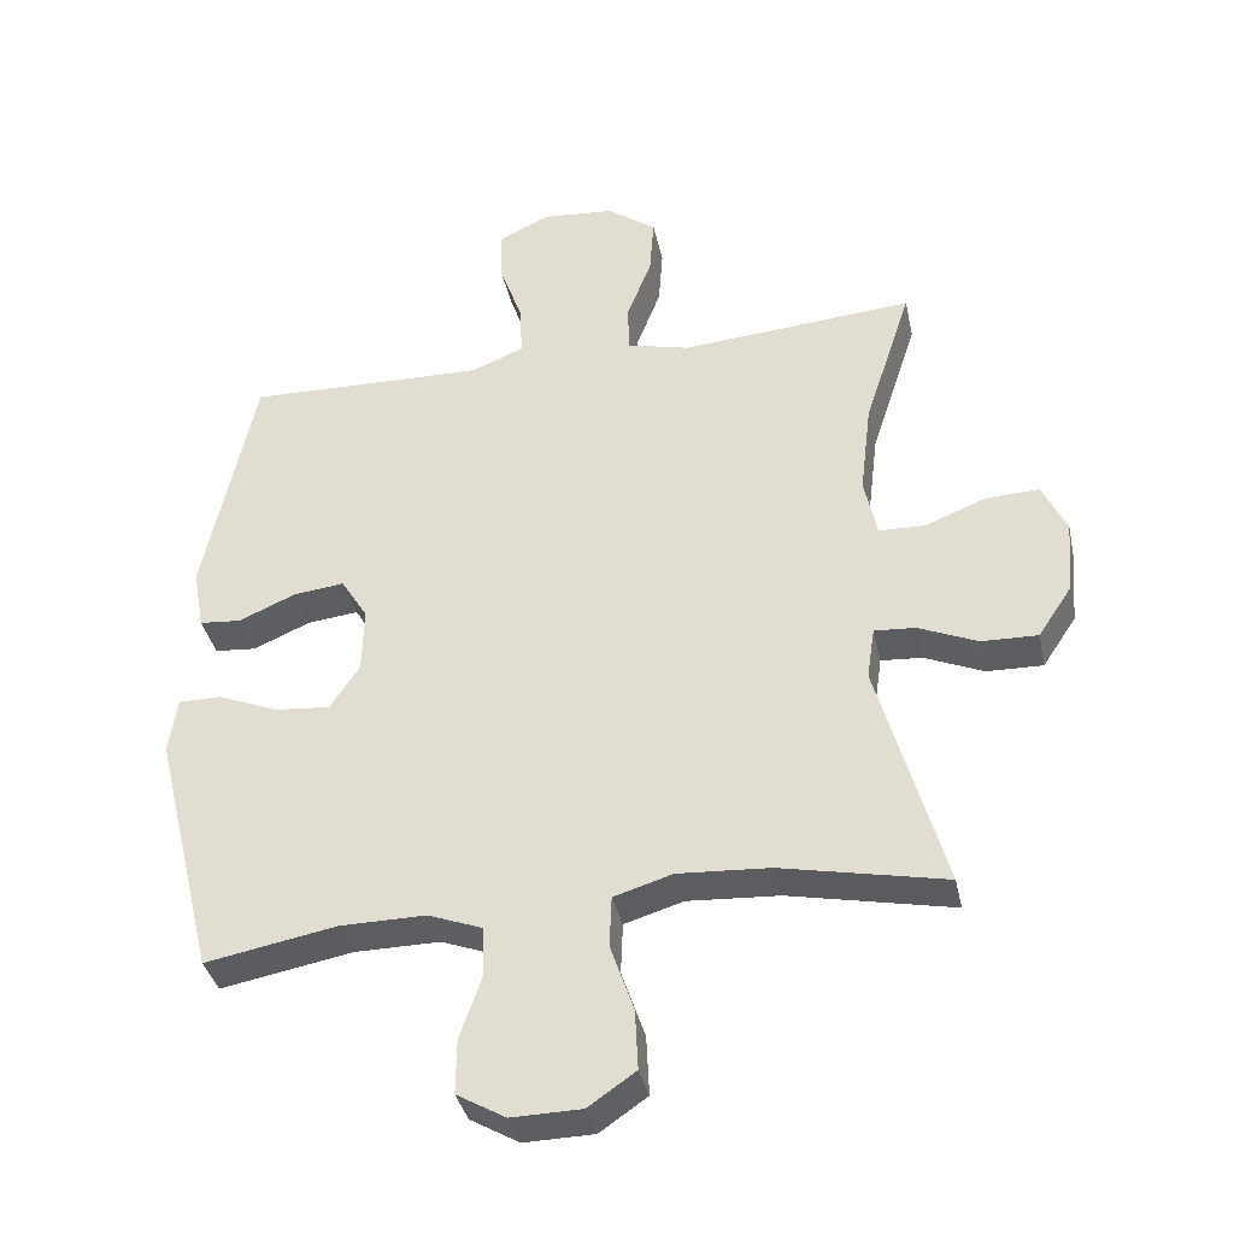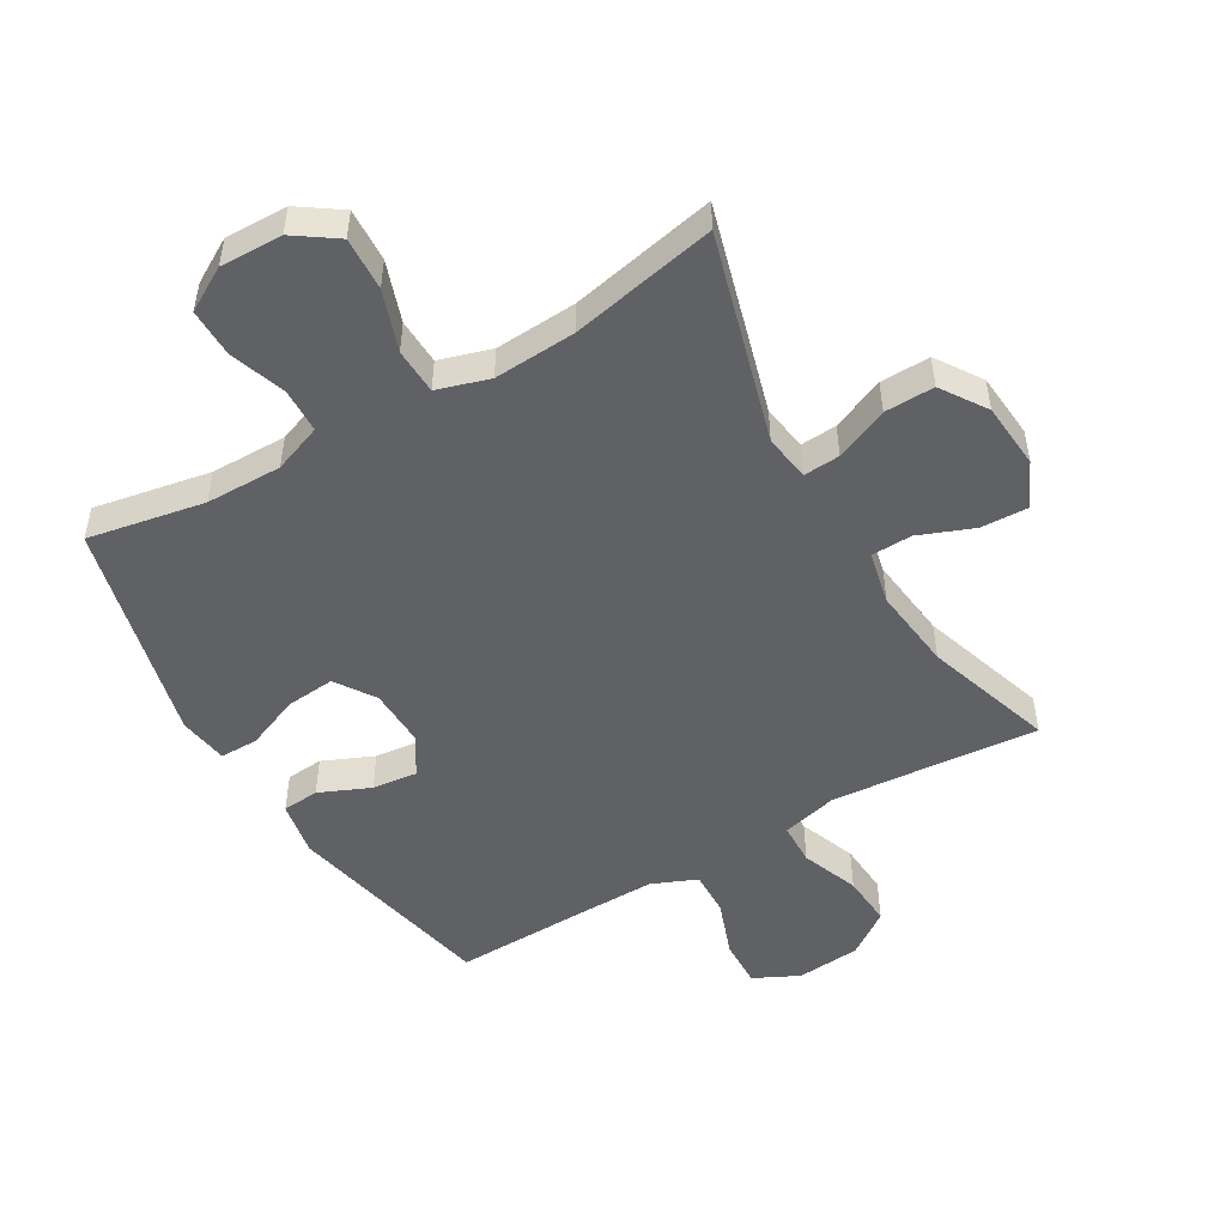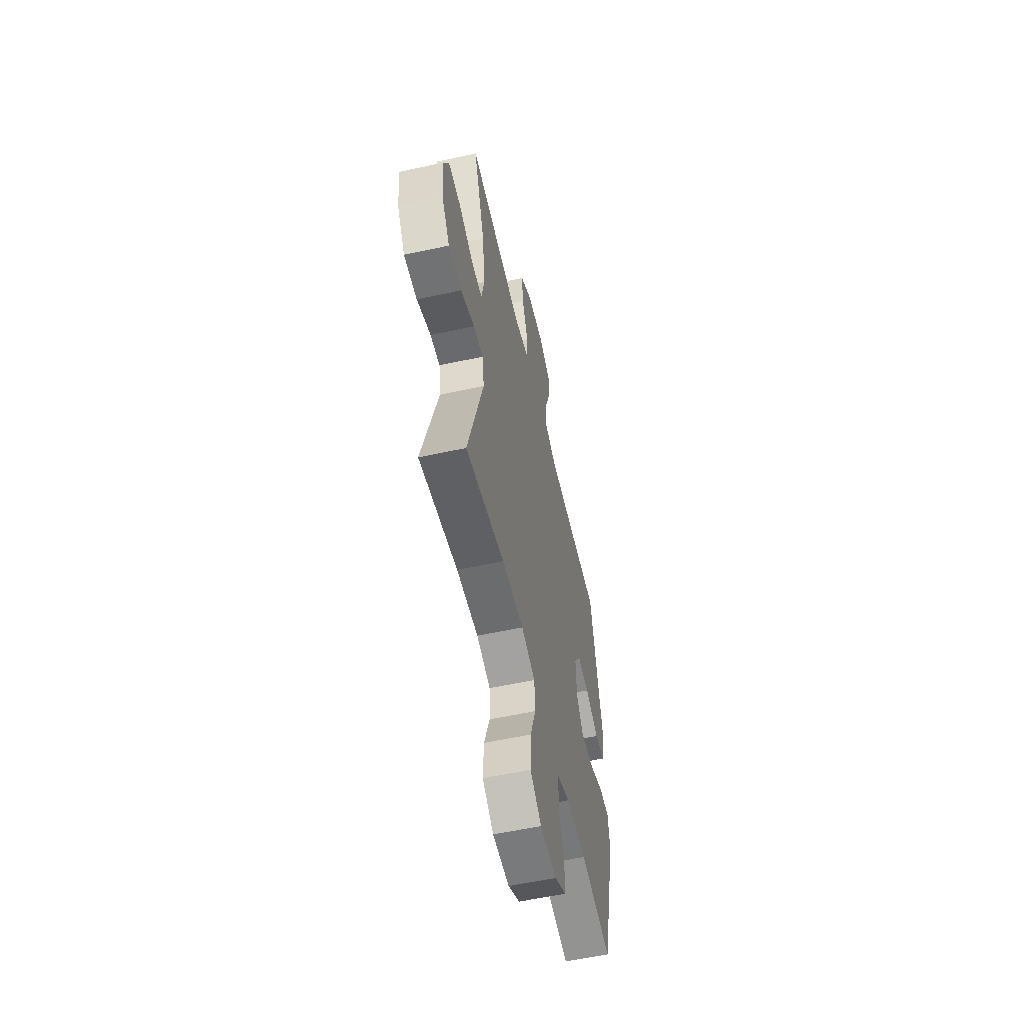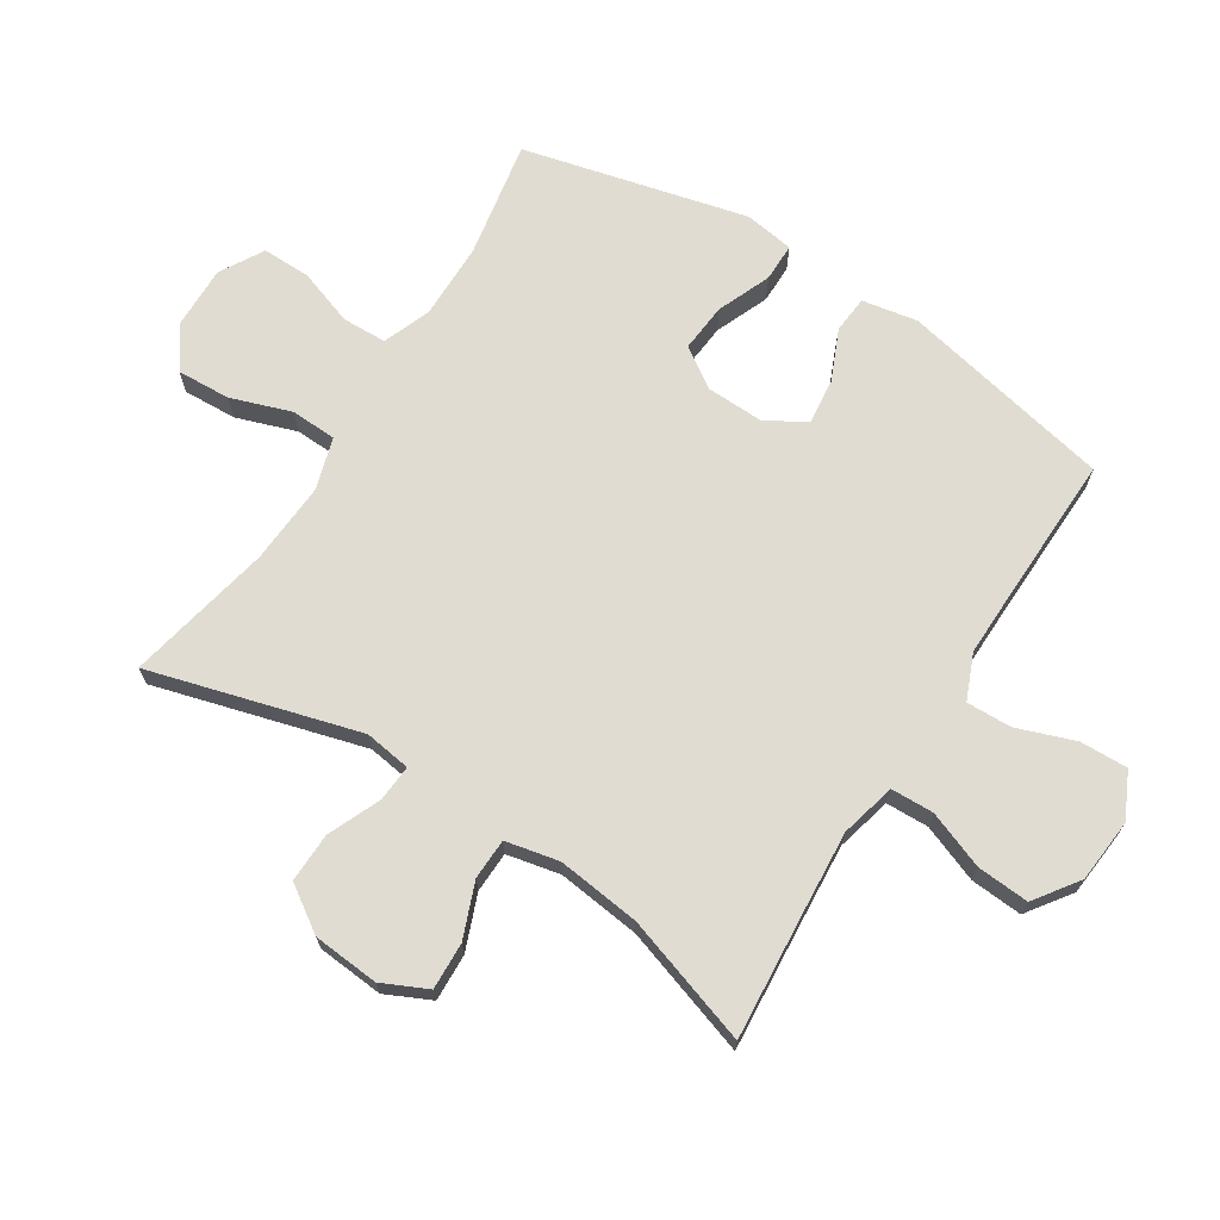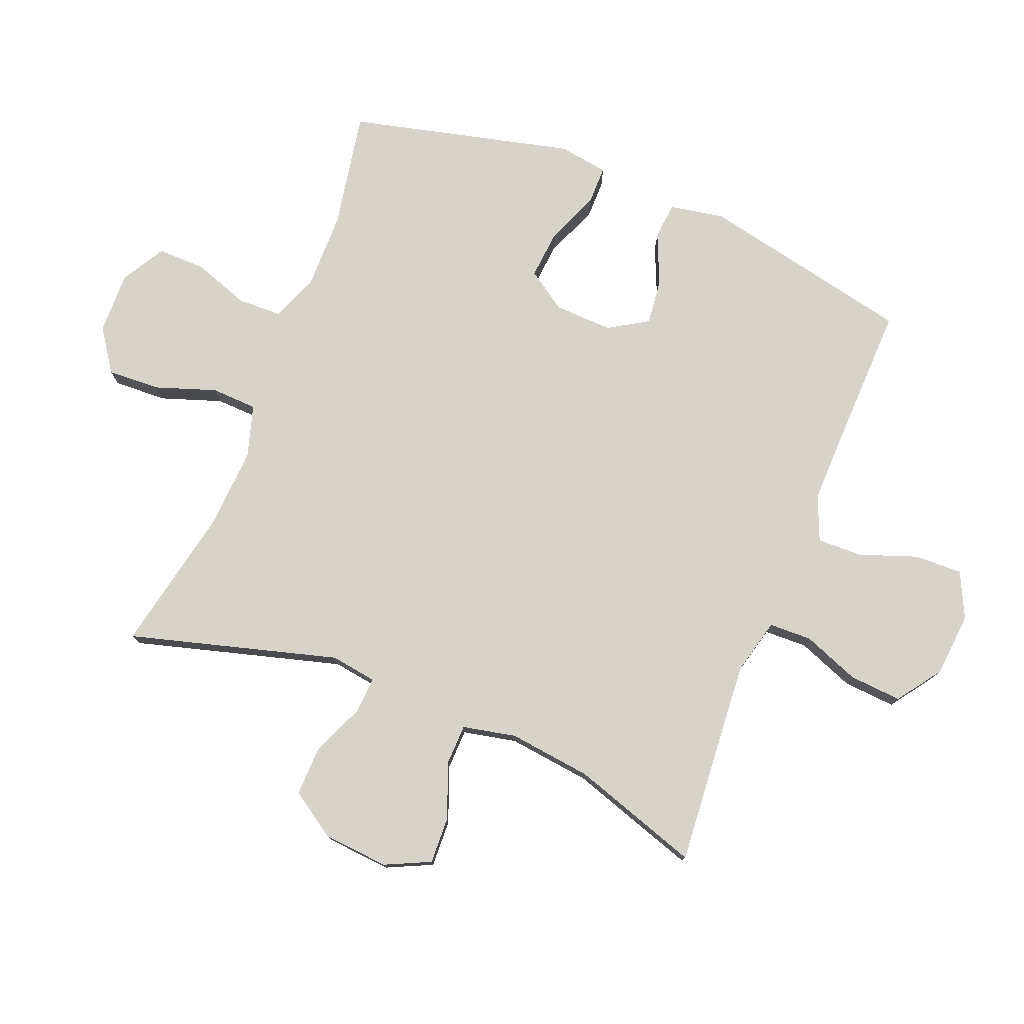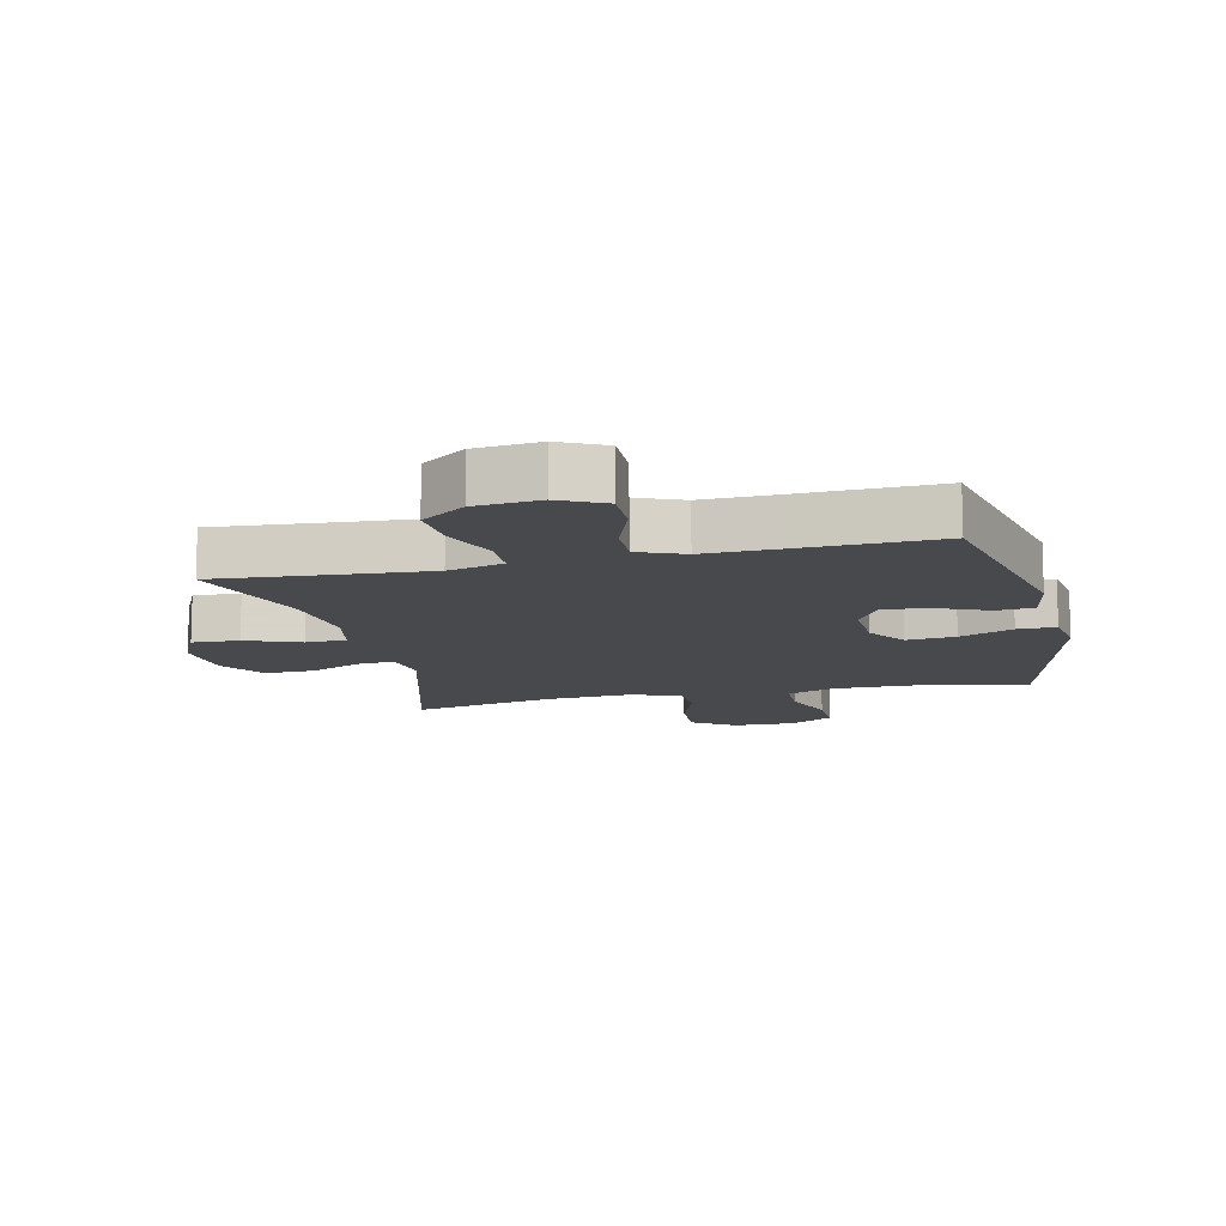
<metadata>
{"format":"obj","ext":"obj","renderer":"f3d","projection":"perspective","resolution":1024,"background":"white","views":[{"elev":-37.1,"azim":-167.9,"up":"+Z"},{"elev":-50.0,"azim":-149.8,"up":"+Y"},{"elev":-56.9,"azim":-77.2,"up":"+Z"},{"elev":69.3,"azim":-57.6,"up":"+Y"},{"elev":77.2,"azim":-68.2,"up":"+Y"},{"elev":-12.1,"azim":13.2,"up":"+Y"}]}
</metadata>
<code>
v 0.5 0.07 -0.5
v 0.314 0.07 -0.466
v 0.193 0.07 -0.465
v 0.116 0.07 -0.494
v 0.114 0.07 -0.565
v 0.145 0.07 -0.654
v 0.146 0.07 -0.731
v 0.077 0.07 -0.771
v -0.022 0.07 -0.769
v -0.089 0.07 -0.723
v -0.085 0.07 -0.638
v -0.052 0.07 -0.542
v -0.055 0.07 -0.469
v -0.138 0.07 -0.444
v -0.268 0.07 -0.452
v -0.5 0.07 -0.5
v -0.407 0.07 -0.168
v -0.418 0.07 -0.094
v -0.476 0.07 -0.098
v -0.56 0.07 -0.134
v -0.639 0.07 -0.136
v -0.687 0.07 -0.064
v -0.696 0.07 0.041
v -0.662 0.07 0.113
v -0.587 0.07 0.11
v -0.5 0.07 0.076
v -0.435 0.07 0.078
v -0.417 0.07 0.163
v -0.433 0.07 0.295
v -0.5 0.07 0.5
v -0.304 0.07 0.484
v -0.169 0.07 0.474
v -0.081 0.07 0.496
v -0.079 0.07 0.564
v -0.114 0.07 0.655
v -0.12 0.07 0.738
v -0.05 0.07 0.788
v 0.052 0.07 0.797
v 0.124 0.07 0.762
v 0.122 0.07 0.686
v 0.089 0.07 0.594
v 0.087 0.07 0.522
v 0.159 0.07 0.492
v 0.274 0.07 0.494
v 0.5 0.07 0.5
v 0.572 0.07 0.161
v 0.556 0.07 0.073
v 0.497 0.07 0.068
v 0.416 0.07 0.103
v 0.344 0.07 0.111
v 0.306 0.07 0.049
v 0.309 0.07 -0.044
v 0.351 0.07 -0.107
v 0.429 0.07 -0.1
v 0.514 0.07 -0.065
v 0.575 0.07 -0.065
v 0.587 0.07 -0.144
v 0.5 0 -0.5
v 0.314 0 -0.466
v 0.193 0 -0.465
v 0.116 0 -0.494
v 0.114 0 -0.565
v 0.145 0 -0.654
v 0.146 0 -0.731
v 0.077 0 -0.771
v -0.022 0 -0.769
v -0.089 0 -0.723
v -0.085 0 -0.638
v -0.052 0 -0.542
v -0.055 0 -0.469
v -0.138 0 -0.444
v -0.268 0 -0.452
v -0.5 0 -0.5
v -0.407 0 -0.168
v -0.418 0 -0.094
v -0.476 0 -0.098
v -0.56 0 -0.134
v -0.639 0 -0.136
v -0.687 0 -0.064
v -0.696 0 0.041
v -0.662 0 0.113
v -0.587 0 0.11
v -0.5 0 0.076
v -0.435 0 0.078
v -0.417 0 0.163
v -0.433 0 0.295
v -0.5 0 0.5
v -0.304 0 0.484
v -0.169 0 0.474
v -0.081 0 0.496
v -0.079 0 0.564
v -0.114 0 0.655
v -0.12 0 0.738
v -0.05 0 0.788
v 0.052 0 0.797
v 0.124 0 0.762
v 0.122 0 0.686
v 0.089 0 0.594
v 0.087 0 0.522
v 0.159 0 0.492
v 0.274 0 0.494
v 0.5 0 0.5
v 0.572 0 0.161
v 0.556 0 0.073
v 0.497 0 0.068
v 0.416 0 0.103
v 0.344 0 0.111
v 0.306 0 0.049
v 0.309 0 -0.044
v 0.351 0 -0.107
v 0.429 0 -0.1
v 0.514 0 -0.065
v 0.575 0 -0.065
v 0.587 0 -0.144
f 57 1 2
f 56 57 2
f 55 56 2
f 54 55 2
f 53 54 2 3
f 52 53 3 4
f 51 52 4
f 47 48 49
f 46 47 49
f 45 46 49
f 44 45 49
f 43 44 49 50
f 42 43 50 51
f 39 40 41
f 38 39 41
f 37 38 41
f 36 37 41
f 35 36 41
f 34 35 41
f 33 34 41 42
f 42 51 4
f 33 42 4
f 32 33 4
f 29 30 31
f 32 4 5
f 31 32 5
f 29 31 5
f 28 29 5
f 24 25 26
f 23 24 26
f 22 23 26
f 21 22 26
f 20 21 26
f 19 20 26
f 18 19 26 27
f 27 28 5
f 18 27 5
f 17 18 5
f 10 11 12
f 9 10 12
f 8 9 12
f 7 8 12
f 6 7 12
f 5 6 12
f 5 12 13
f 17 5 13
f 15 16 17
f 14 15 17
f 13 14 17
f 59 58 114
f 59 114 113
f 59 113 112
f 59 112 111
f 60 59 111 110
f 61 60 110 109
f 61 109 108
f 106 105 104
f 106 104 103
f 106 103 102
f 106 102 101
f 107 106 101 100
f 108 107 100 99
f 98 97 96
f 98 96 95
f 98 95 94
f 98 94 93
f 98 93 92
f 98 92 91
f 99 98 91 90
f 61 108 99
f 61 99 90
f 61 90 89
f 88 87 86
f 62 61 89
f 62 89 88
f 62 88 86
f 62 86 85
f 83 82 81
f 83 81 80
f 83 80 79
f 83 79 78
f 83 78 77
f 83 77 76
f 84 83 76 75
f 62 85 84
f 62 84 75
f 62 75 74
f 69 68 67
f 69 67 66
f 69 66 65
f 69 65 64
f 69 64 63
f 69 63 62
f 70 69 62
f 70 62 74
f 74 73 72
f 74 72 71
f 74 71 70
f 1 58 59 2
f 2 59 60 3
f 3 60 61 4
f 4 61 62 5
f 5 62 63 6
f 6 63 64 7
f 7 64 65 8
f 8 65 66 9
f 9 66 67 10
f 10 67 68 11
f 11 68 69 12
f 12 69 70 13
f 13 70 71 14
f 14 71 72 15
f 15 72 73 16
f 16 73 74 17
f 17 74 75 18
f 18 75 76 19
f 19 76 77 20
f 20 77 78 21
f 21 78 79 22
f 22 79 80 23
f 23 80 81 24
f 24 81 82 25
f 25 82 83 26
f 26 83 84 27
f 27 84 85 28
f 28 85 86 29
f 29 86 87 30
f 30 87 88 31
f 31 88 89 32
f 32 89 90 33
f 33 90 91 34
f 34 91 92 35
f 35 92 93 36
f 36 93 94 37
f 37 94 95 38
f 38 95 96 39
f 39 96 97 40
f 40 97 98 41
f 41 98 99 42
f 42 99 100 43
f 43 100 101 44
f 44 101 102 45
f 45 102 103 46
f 46 103 104 47
f 47 104 105 48
f 48 105 106 49
f 49 106 107 50
f 50 107 108 51
f 51 108 109 52
f 52 109 110 53
f 53 110 111 54
f 54 111 112 55
f 55 112 113 56
f 56 113 114 57
f 57 114 58 1

</code>
